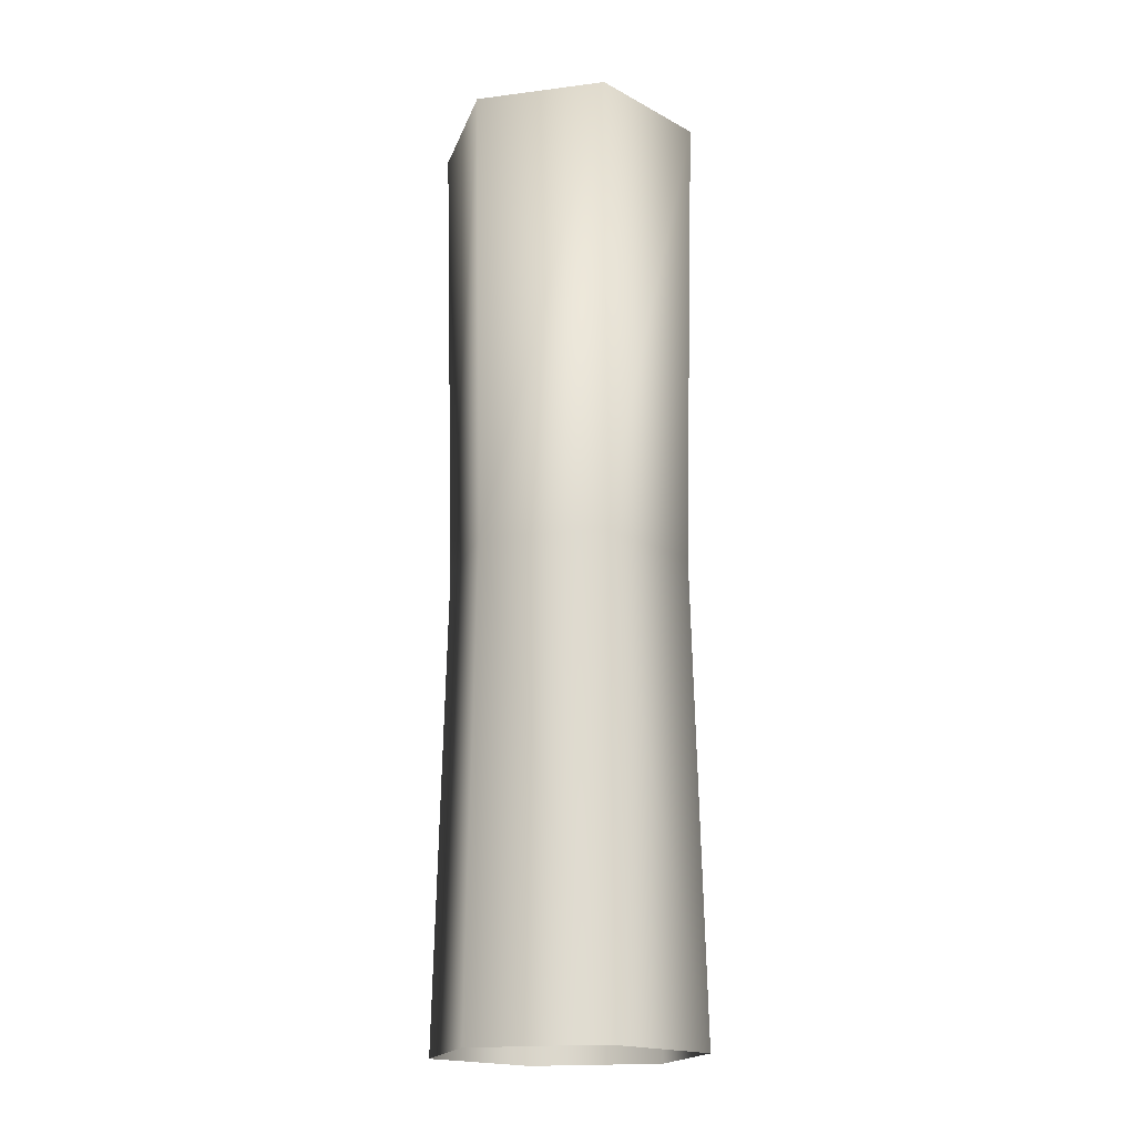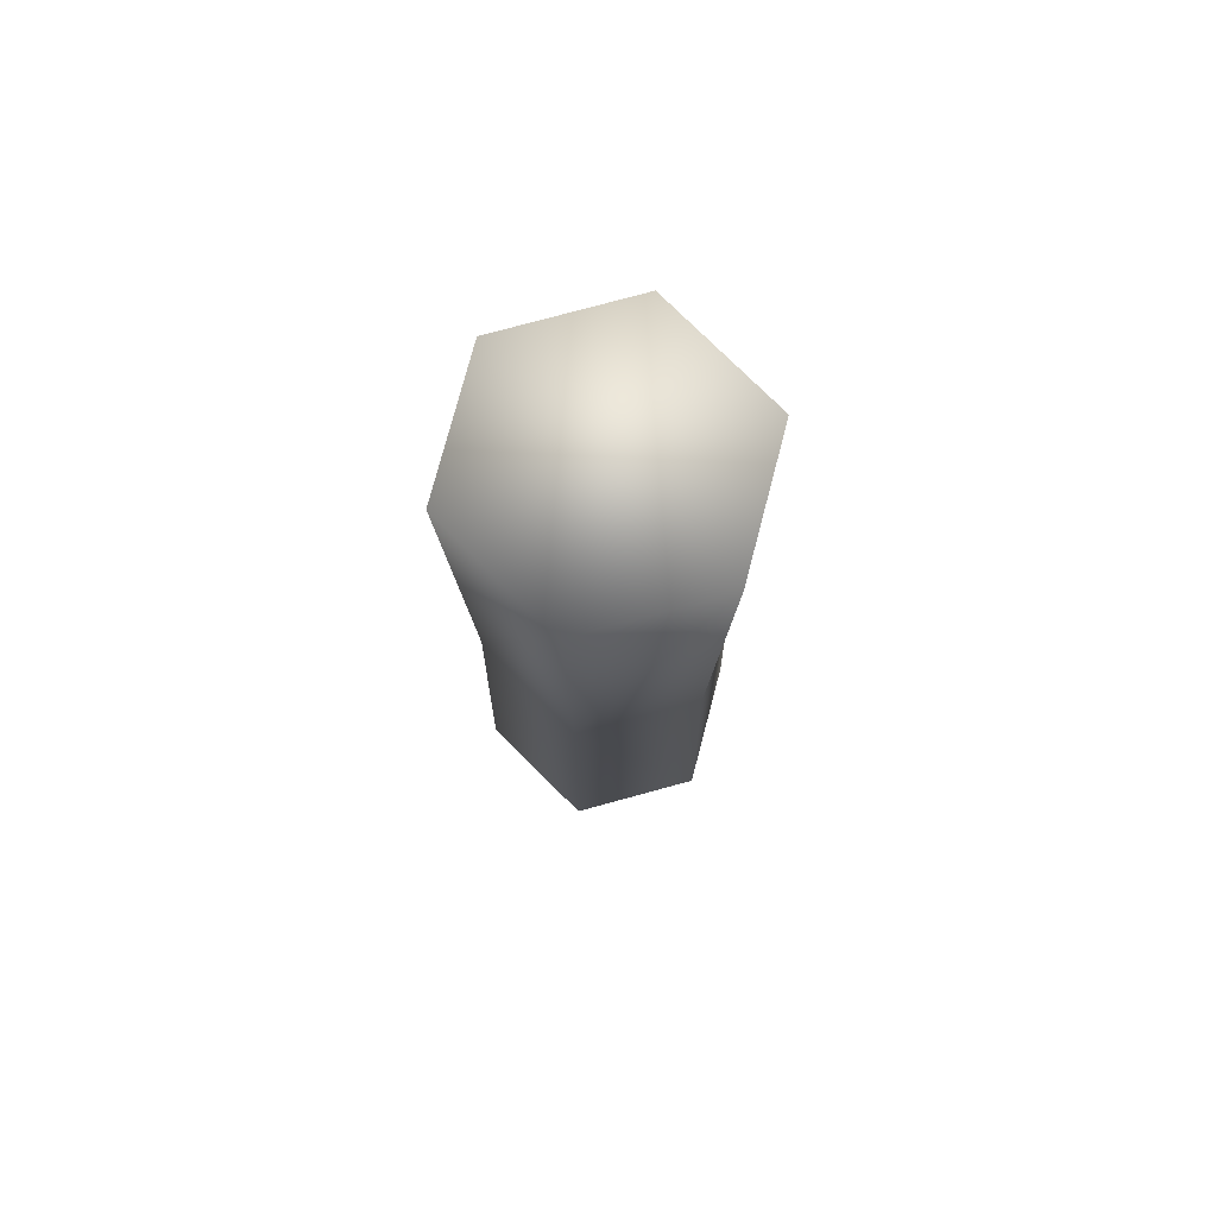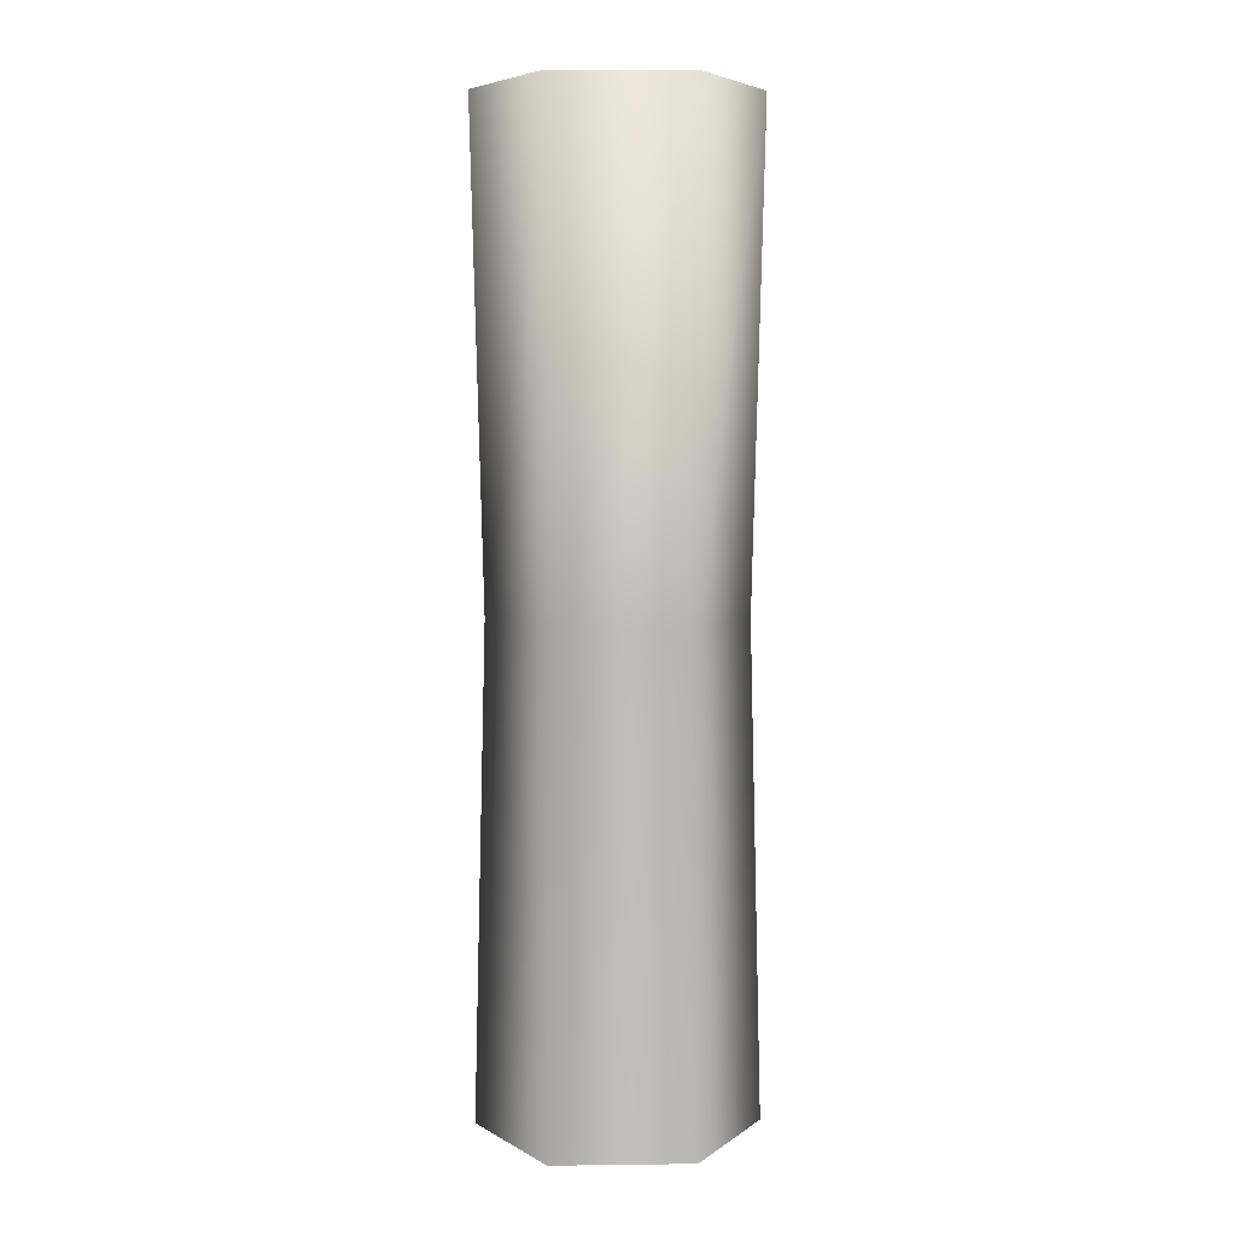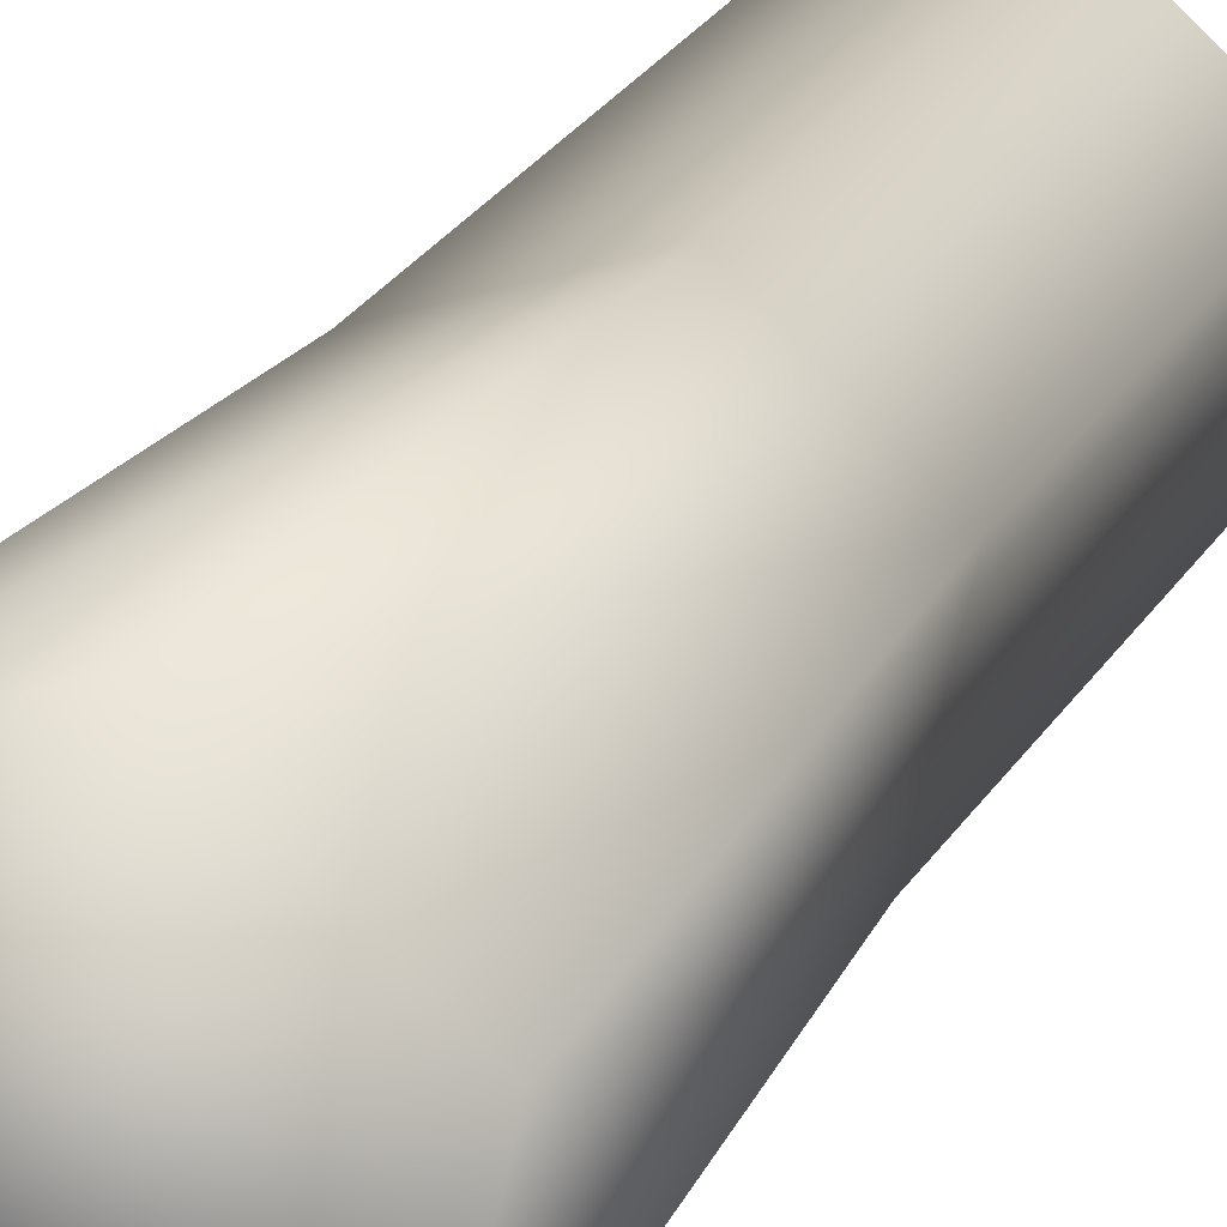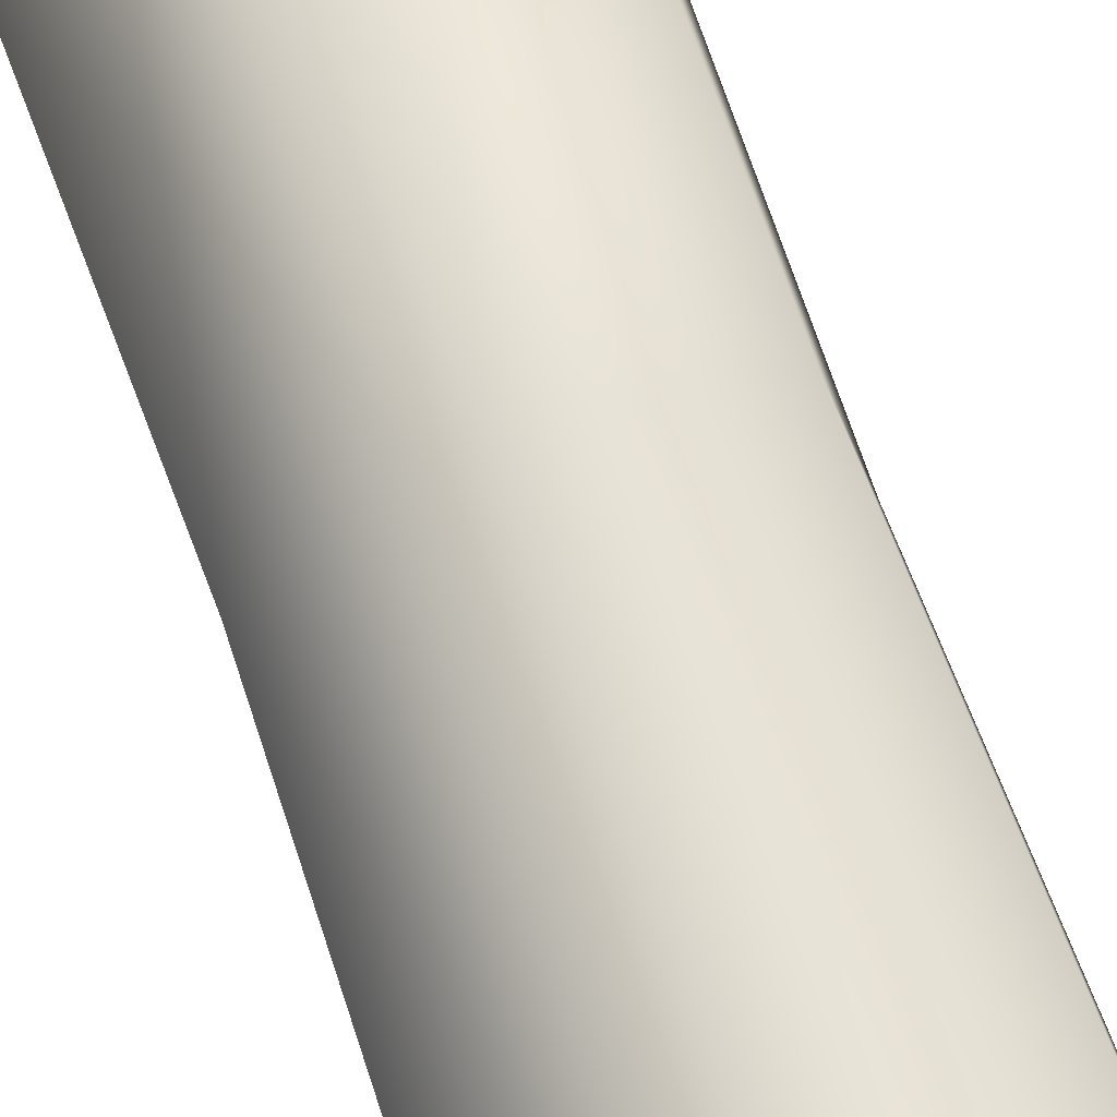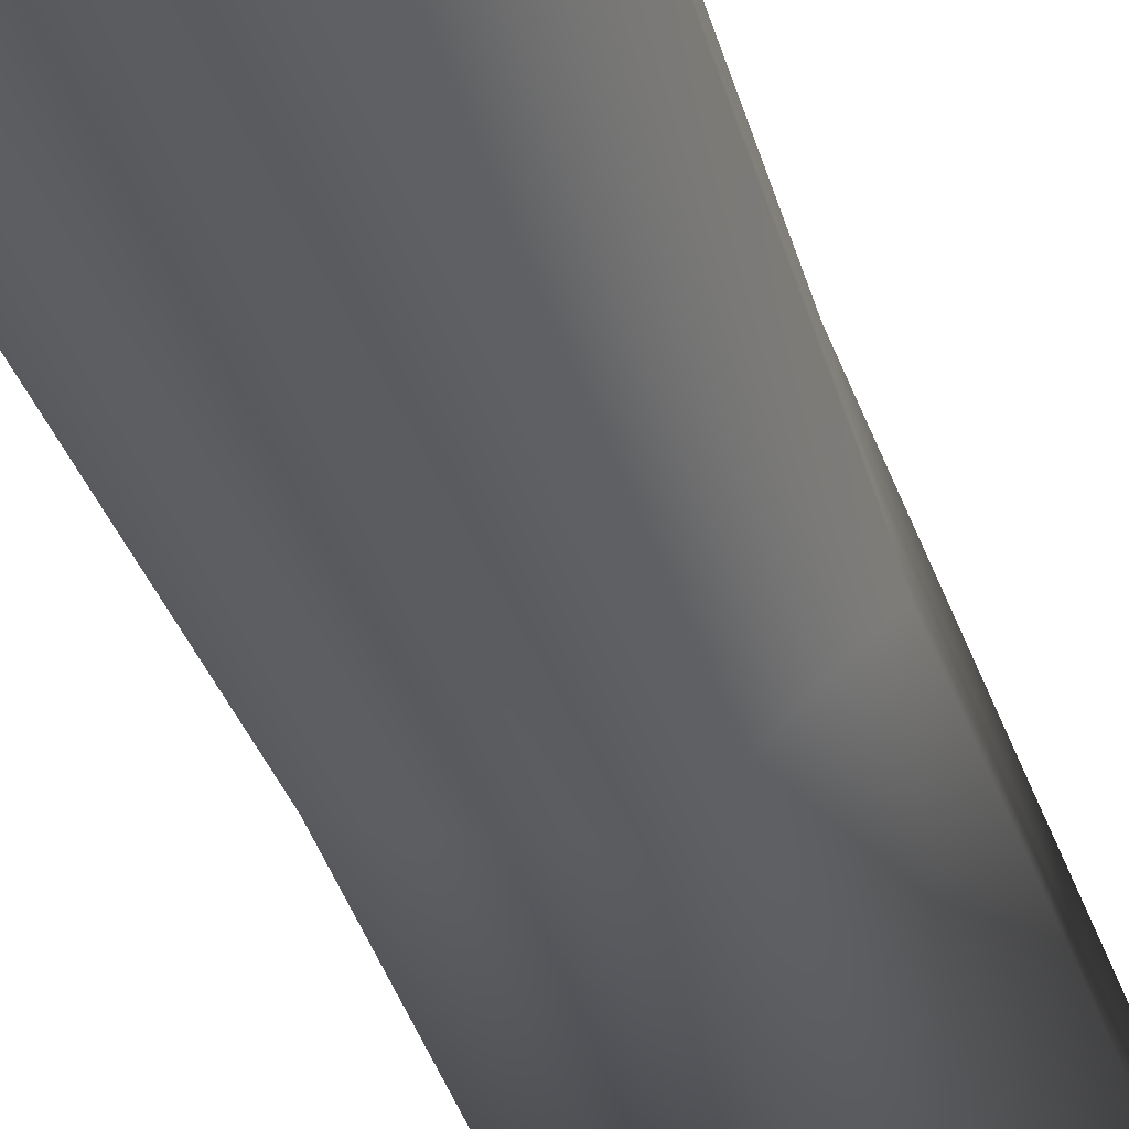
<metadata>
{"format":"obj","ext":"obj","renderer":"f3d","projection":"perspective","resolution":1024,"background":"white","views":[{"elev":-18.2,"azim":151.3,"up":"+Y"},{"elev":77.3,"azim":122.2,"up":"+Y"},{"elev":5.7,"azim":-44.7,"up":"+Y"},{"elev":17.5,"azim":-162.6,"up":"+Z"},{"elev":66.0,"azim":-19.1,"up":"+Z"},{"elev":-35.3,"azim":15.9,"up":"+Z"}]}
</metadata>
<code>
g febg_shop_001_goods_05
v -0.07604 -0.3664 -0.0346
v 0.02251 -0.3664 -0.06551
v 0.02052 -4.47e-07 -0.05662
v -0.06933 -4.47e-07 -0.02844
v -0.09855 -0.3664 0.06619
v -0.07604 0.3664 -0.0346
v 0.02251 0.3664 -0.06551
v -0.09855 0.3664 0.06619
v -0.08985 -4.47e-07 0.06346
v -0.02251 -0.3664 0.1361
v -0.02251 0.3664 0.1361
v -0.02052 -4.47e-07 0.1272
v 0.07604 -0.3664 0.1052
v 0.06933 -4.47e-07 0.09901
v 0.09855 -0.3664 0.004383
v 0.07604 0.3664 0.1052
v 0.09855 0.3664 0.004383
v -0.09855 0.3664 0.06619
v -0.07604 0.3664 -0.0346
v 0.02251 0.3664 -0.06551
v 0.09855 0.3664 0.004383
v 0.08985 -4.47e-07 0.007109
v 0.02251 -0.3664 -0.06551
v 0.02251 0.3664 -0.06551
v 0.02052 -4.47e-07 -0.05662
g febg_shop_001_goods_05_0
f 3 2 1
f 4 3 1
f 4 1 5
f 3 4 6
f 7 3 6
f 6 4 8
f 9 4 5
f 4 9 8
f 9 5 10
f 8 9 11
f 12 9 10
f 9 12 11
f 12 10 13
f 14 12 13
f 14 13 15
f 11 12 16
f 12 14 16
f 16 17 11
f 17 18 11
f 18 17 19
f 17 20 19
f 16 14 21
f 22 14 15
f 14 22 21
f 22 15 23
f 21 22 24
f 25 22 23
f 22 25 24

</code>
